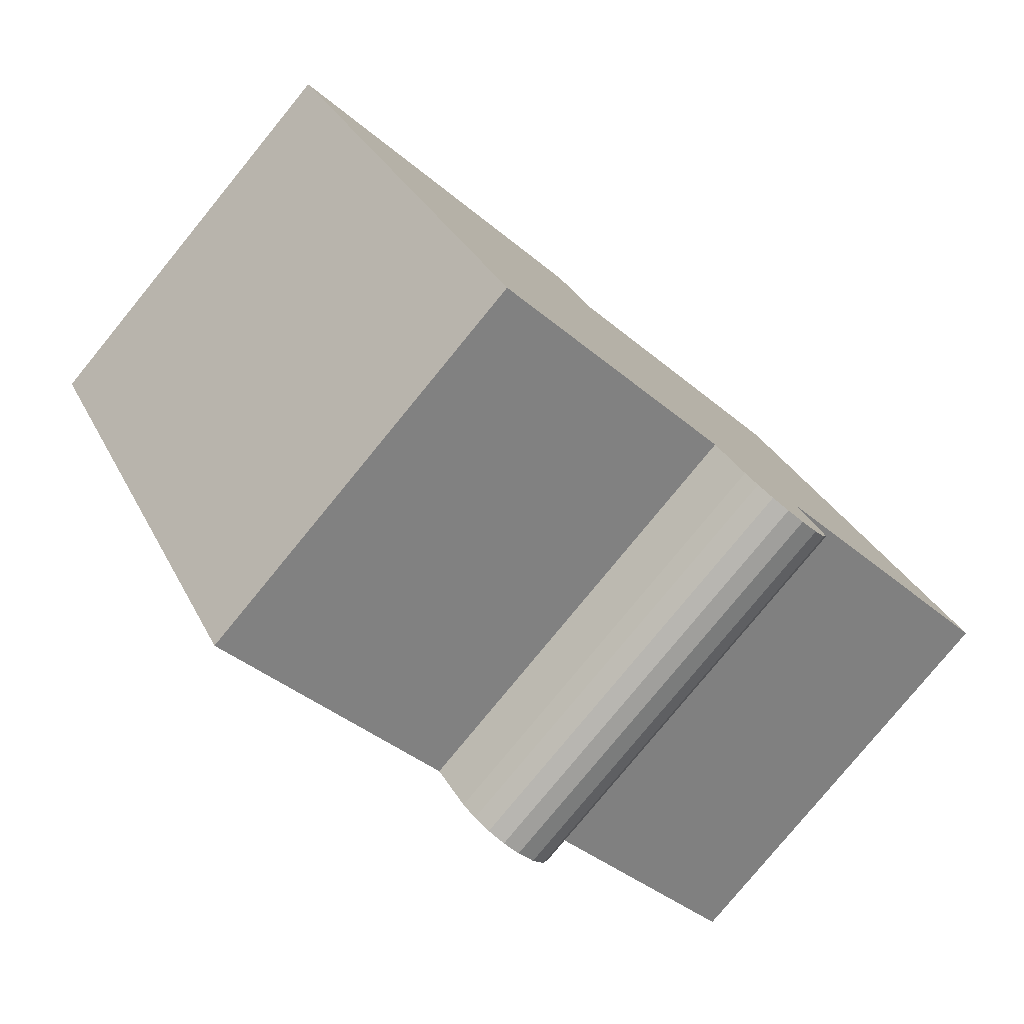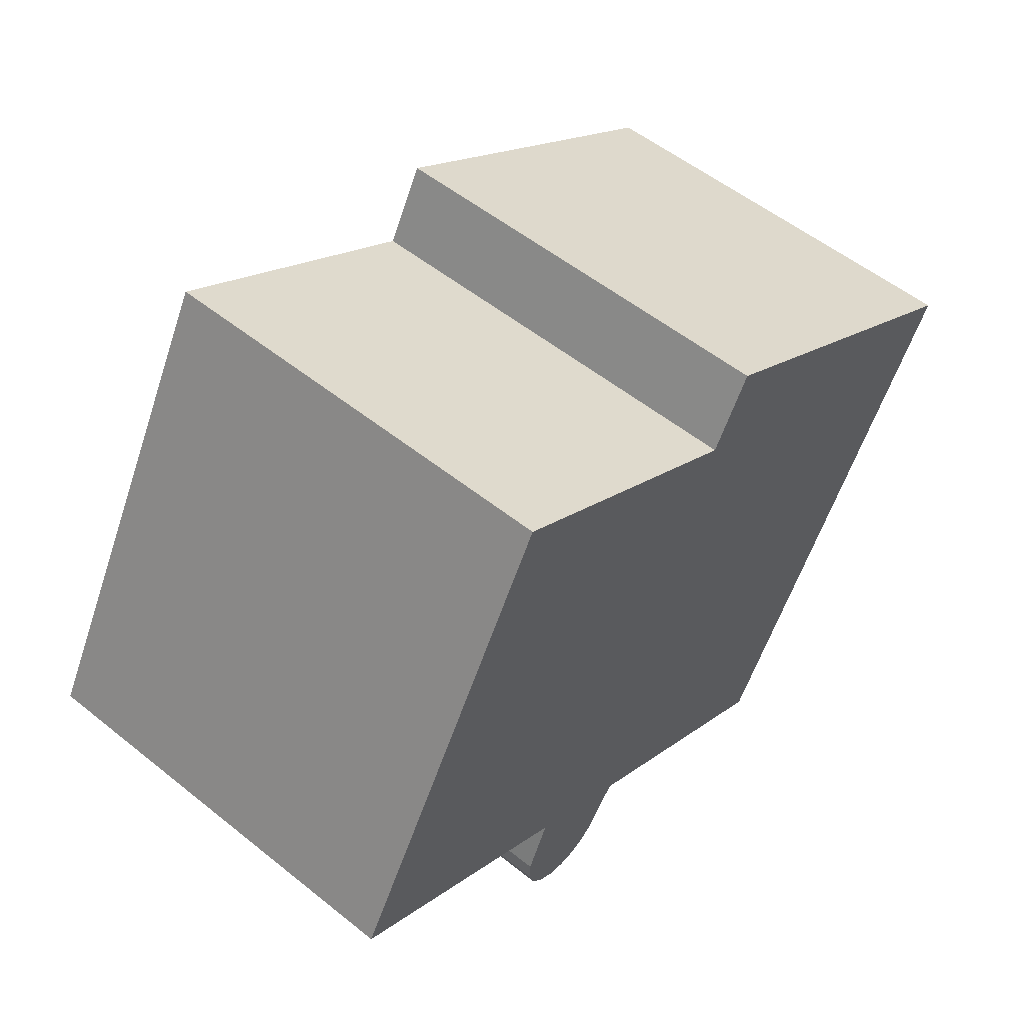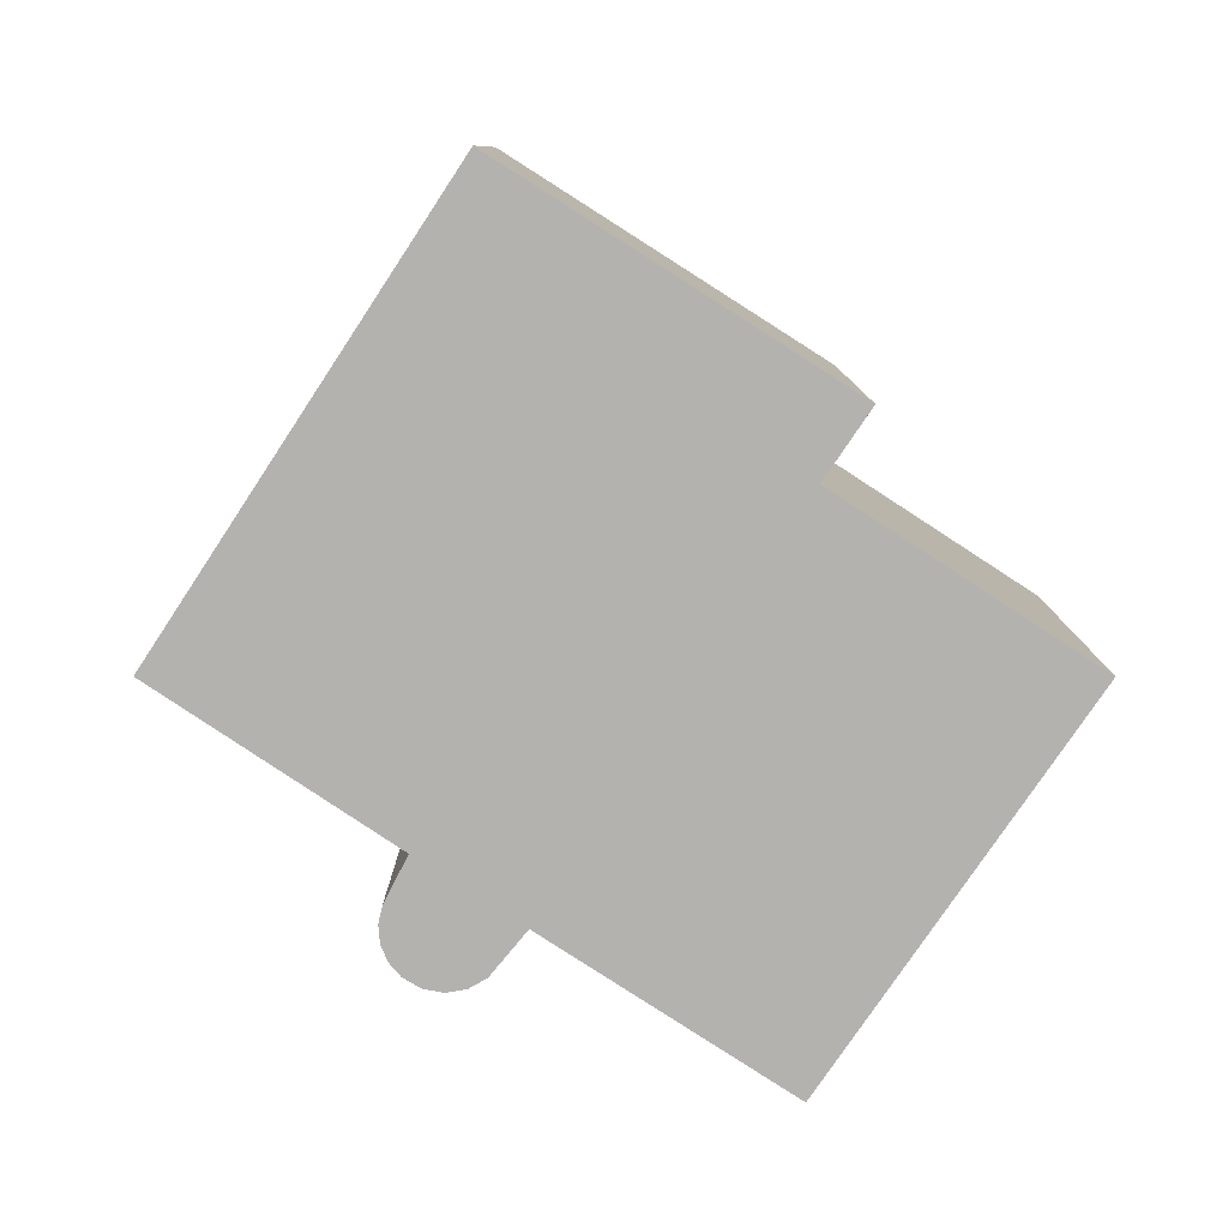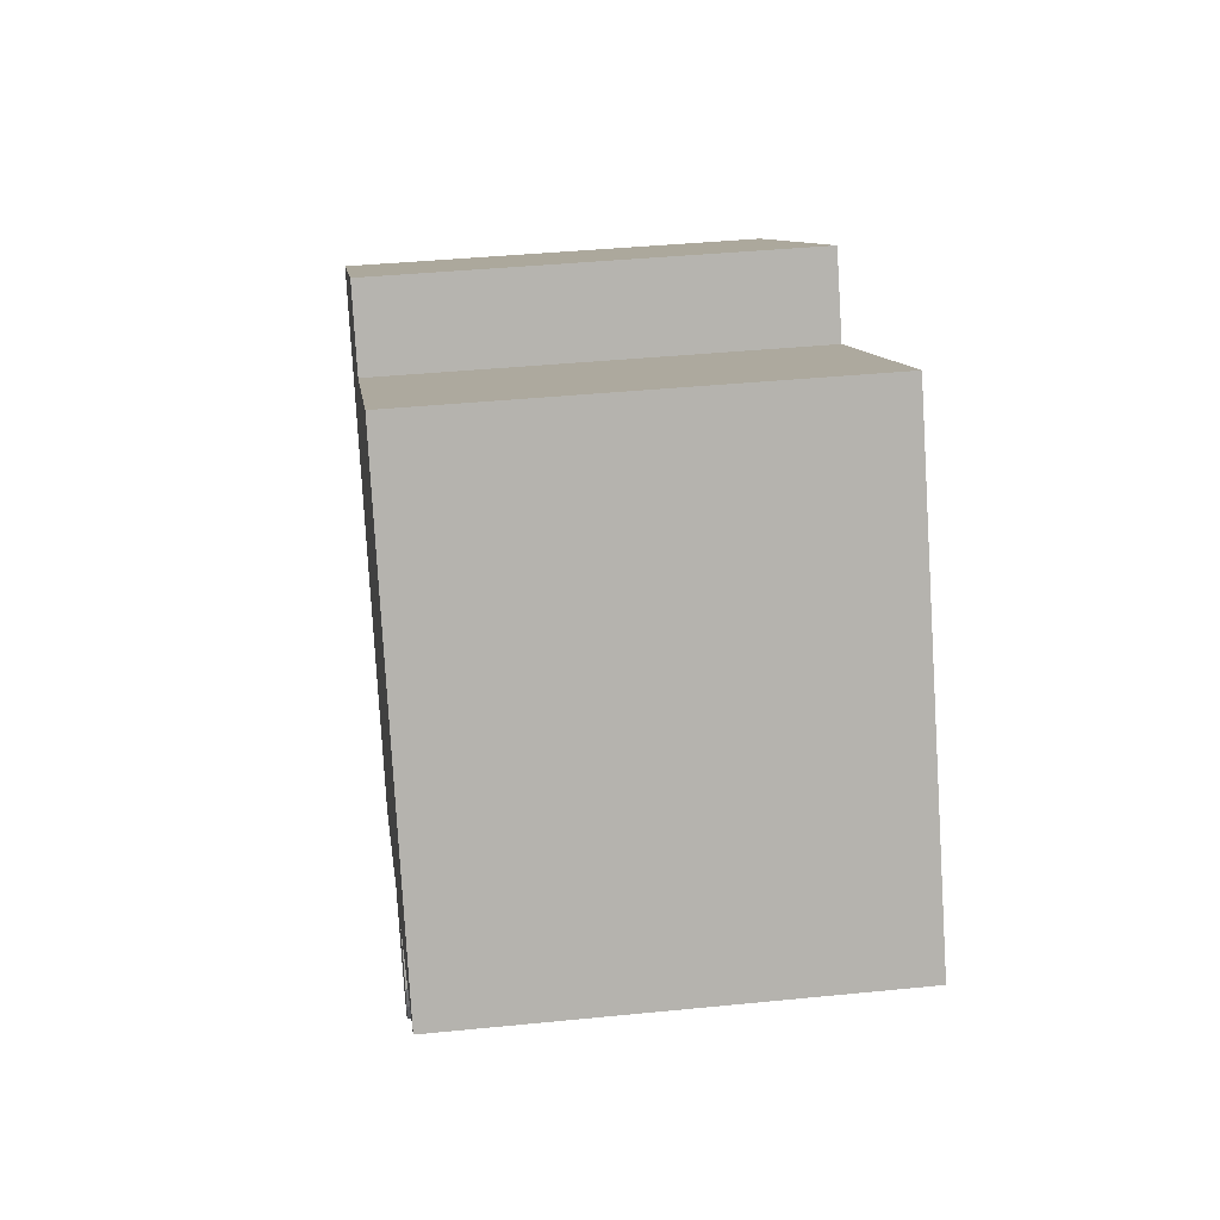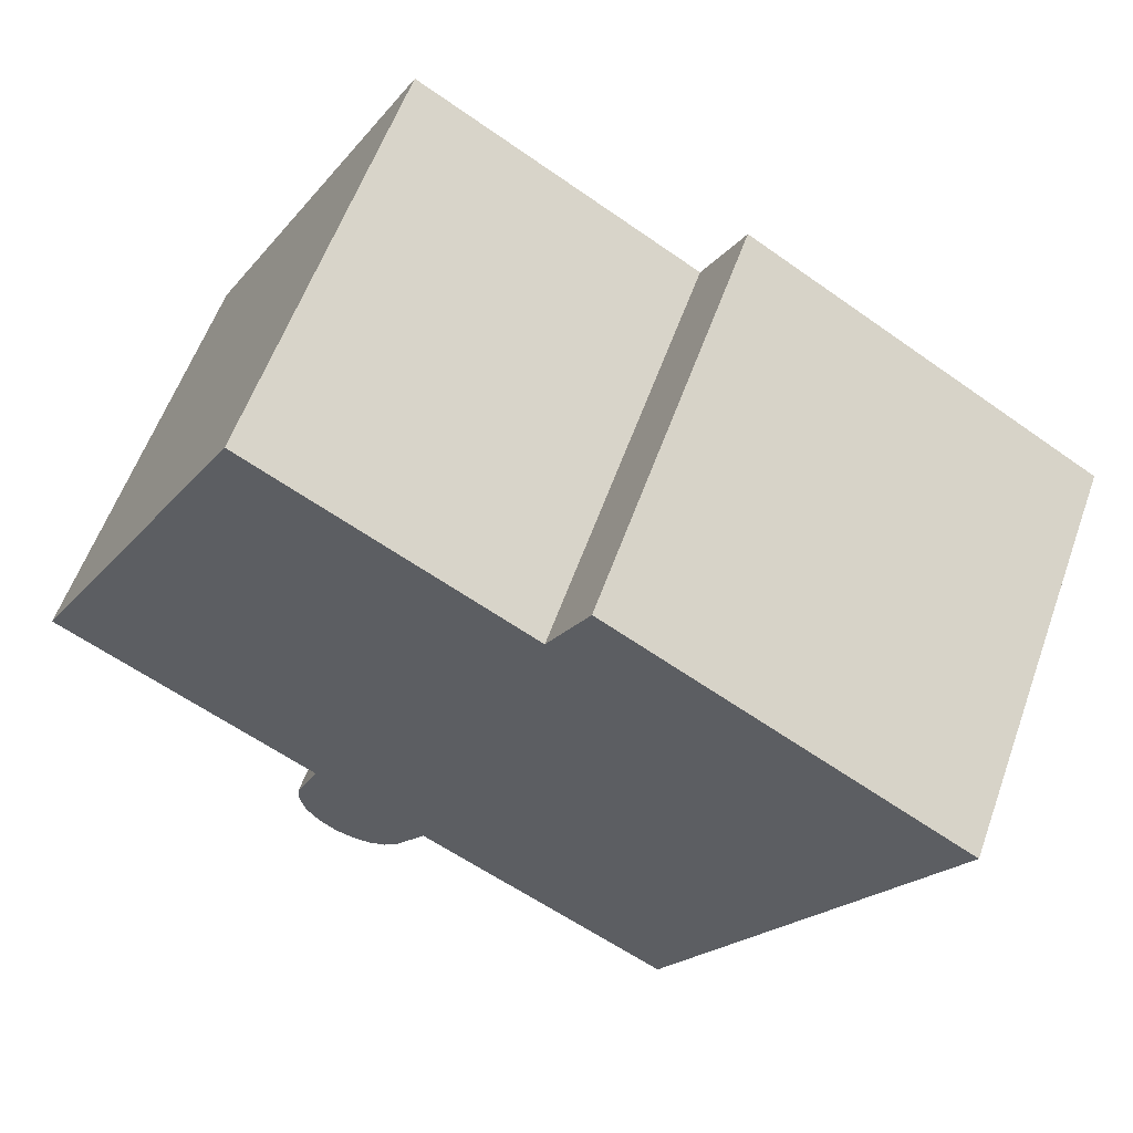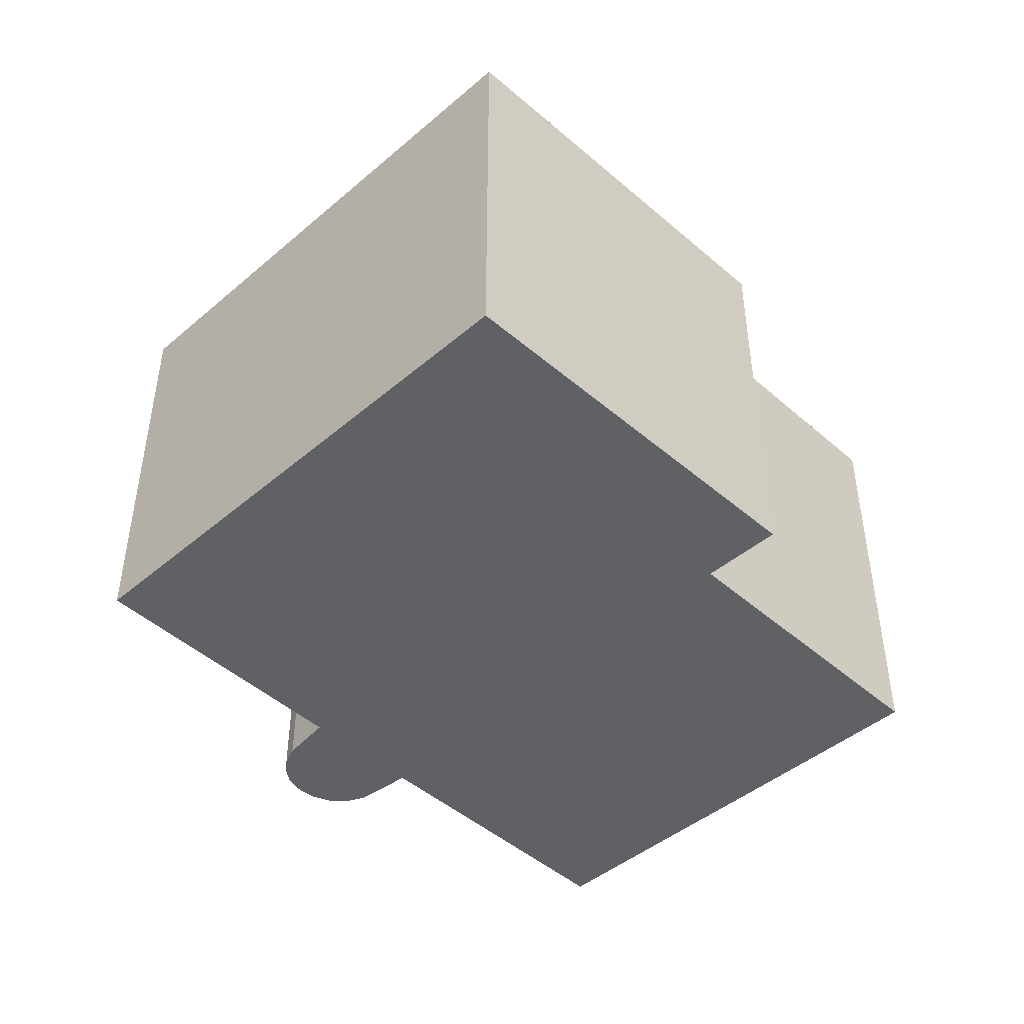
<metadata>
{"format":"obj","ext":"obj","renderer":"f3d","projection":"perspective","resolution":1024,"background":"white","views":[{"elev":-79.4,"azim":-39.3,"up":"+Z"},{"elev":54.3,"azim":130.4,"up":"+Z"},{"elev":-79.7,"azim":-63.2,"up":"+Y"},{"elev":39.5,"azim":82.9,"up":"+Z"},{"elev":59.0,"azim":-160.2,"up":"+Z"},{"elev":-45.7,"azim":-75.3,"up":"+Y"}]}
</metadata>
<code>
v  11.78 7.354 -6.193
v  9.367 7.354 -5.996
v  11.76 7.354 -5.82
v  9.926 7.354 -6.763
v  11.67 7.354 -6.551
v  11.45 7.354 -6.848
v  10.18 7.354 -6.975
v  11.13 7.354 -7.049
v  10.48 7.354 -7.1
v  10.81 7.354 -7.125
v  15.95 7.354 -2.192
v  6.994 7.354 2.427
v  11.82 7.354 5.233
v  0 7.354 4.503e-16
v  4.869 7.354 -8.517
v  11.34 7.354 -4.856
v  6.264 7.354 3.73
v  11.82 -3.204e-16 5.233
v  15.95 1.342e-16 -2.192
v  11.34 2.973e-16 -4.856
v  11.76 3.564e-16 -5.82
v  6.264 -2.284e-16 3.73
v  6.994 -1.486e-16 2.427
v  11.67 4.011e-16 -6.551
v  11.45 4.193e-16 -6.848
v  11.13 4.316e-16 -7.049
v  9.367 3.671e-16 -5.996
v  4.869 5.215e-16 -8.517
v  11.78 3.792e-16 -6.193
v  10.81 4.363e-16 -7.125
v  10.48 4.348e-16 -7.1
v  10.18 4.271e-16 -6.975
v  9.926 4.141e-16 -6.763
v  0 0 0
g defaultobject
f 1 2 3
f 2 1 4
f 4 1 5
f 4 5 6
f 4 6 7
f 7 6 8
f 7 8 9
f 9 8 10
f 11 12 13
f 12 11 14
f 14 11 15
f 15 11 16
f 15 16 2
f 2 16 3
f 14 17 12
f 18 11 13
f 11 18 19
f 20 3 16
f 3 20 21
f 22 12 17
f 12 22 23
f 19 16 11
f 16 19 20
f 24 6 5
f 6 24 25
f 25 8 6
f 8 25 26
f 27 15 2
f 15 27 28
f 21 1 3
f 1 21 29
f 29 5 1
f 5 29 24
f 26 10 8
f 10 26 30
f 30 9 10
f 9 30 31
f 31 7 9
f 7 31 32
f 32 4 7
f 4 32 33
f 33 2 4
f 2 33 27
f 28 14 15
f 14 28 34
f 34 17 14
f 17 34 22
f 23 13 12
f 13 23 18
f 31 20 32
f 20 31 21
f 21 31 30
f 21 30 26
f 21 26 25
f 21 25 29
f 29 25 24
f 28 22 34
f 22 28 23
f 23 28 18
f 18 28 27
f 18 27 20
f 18 20 19
f 20 27 33
f 20 33 32

</code>
